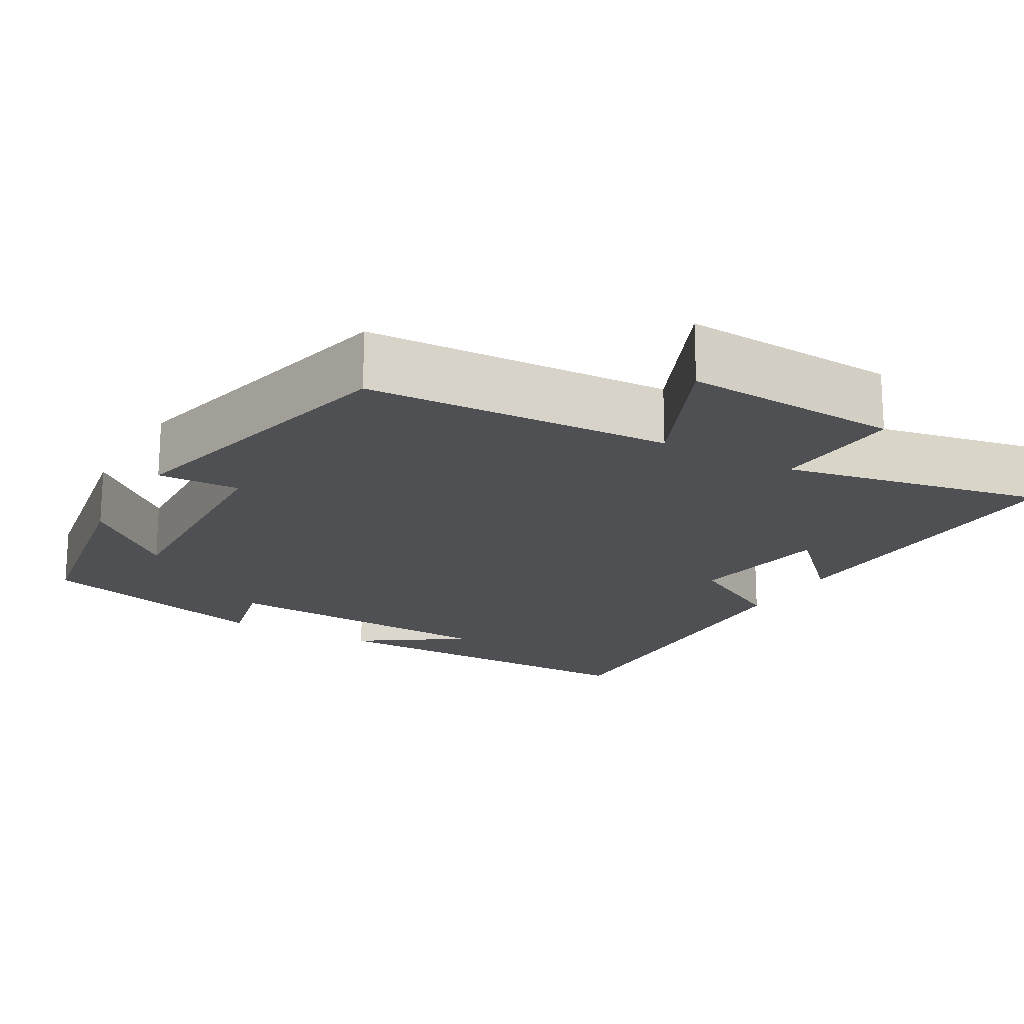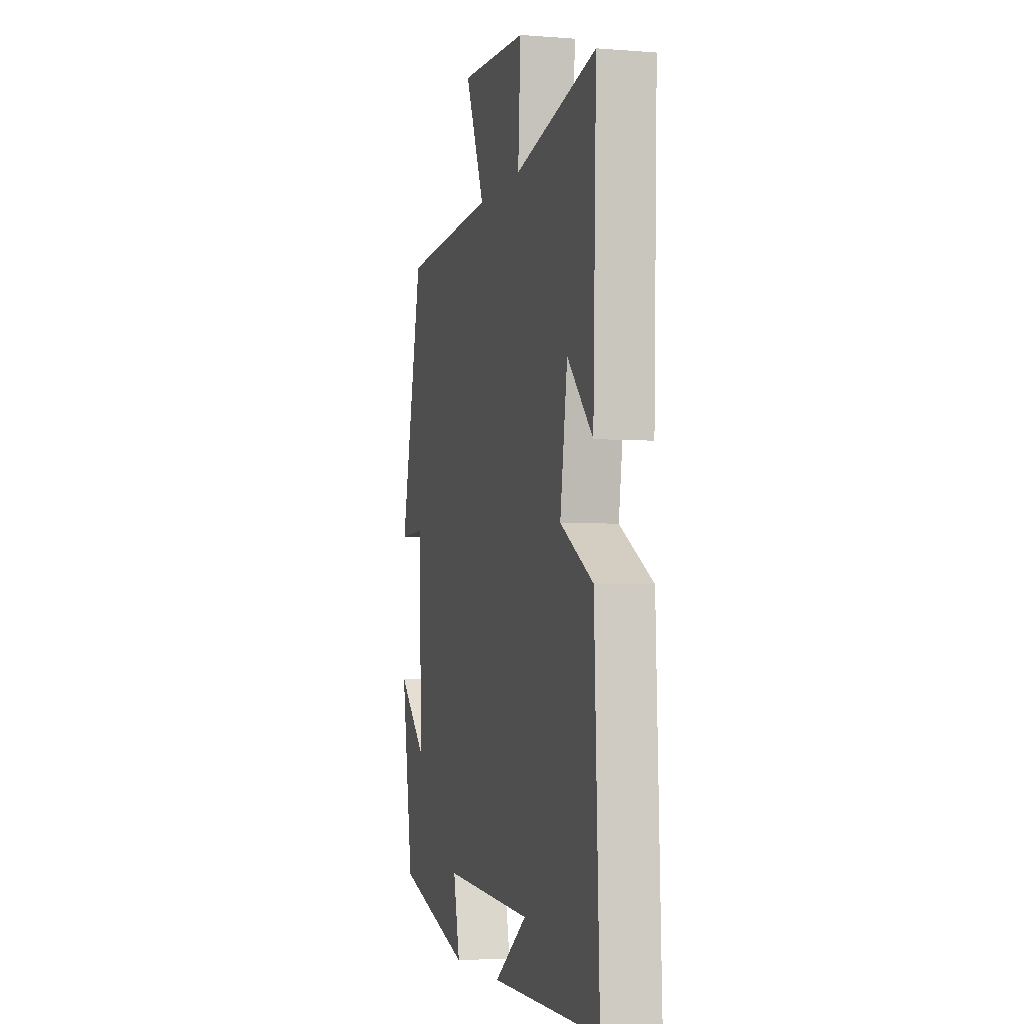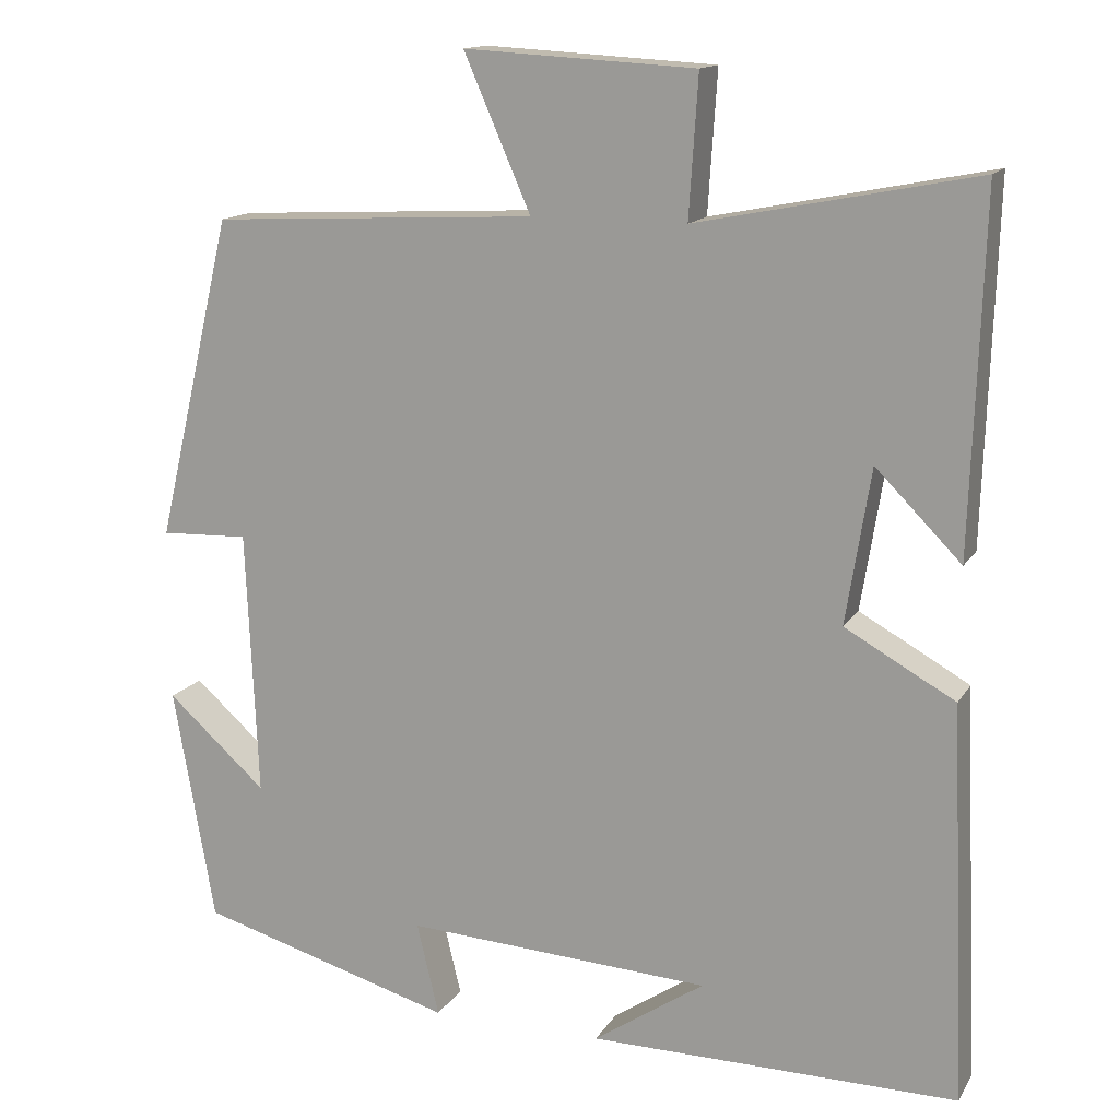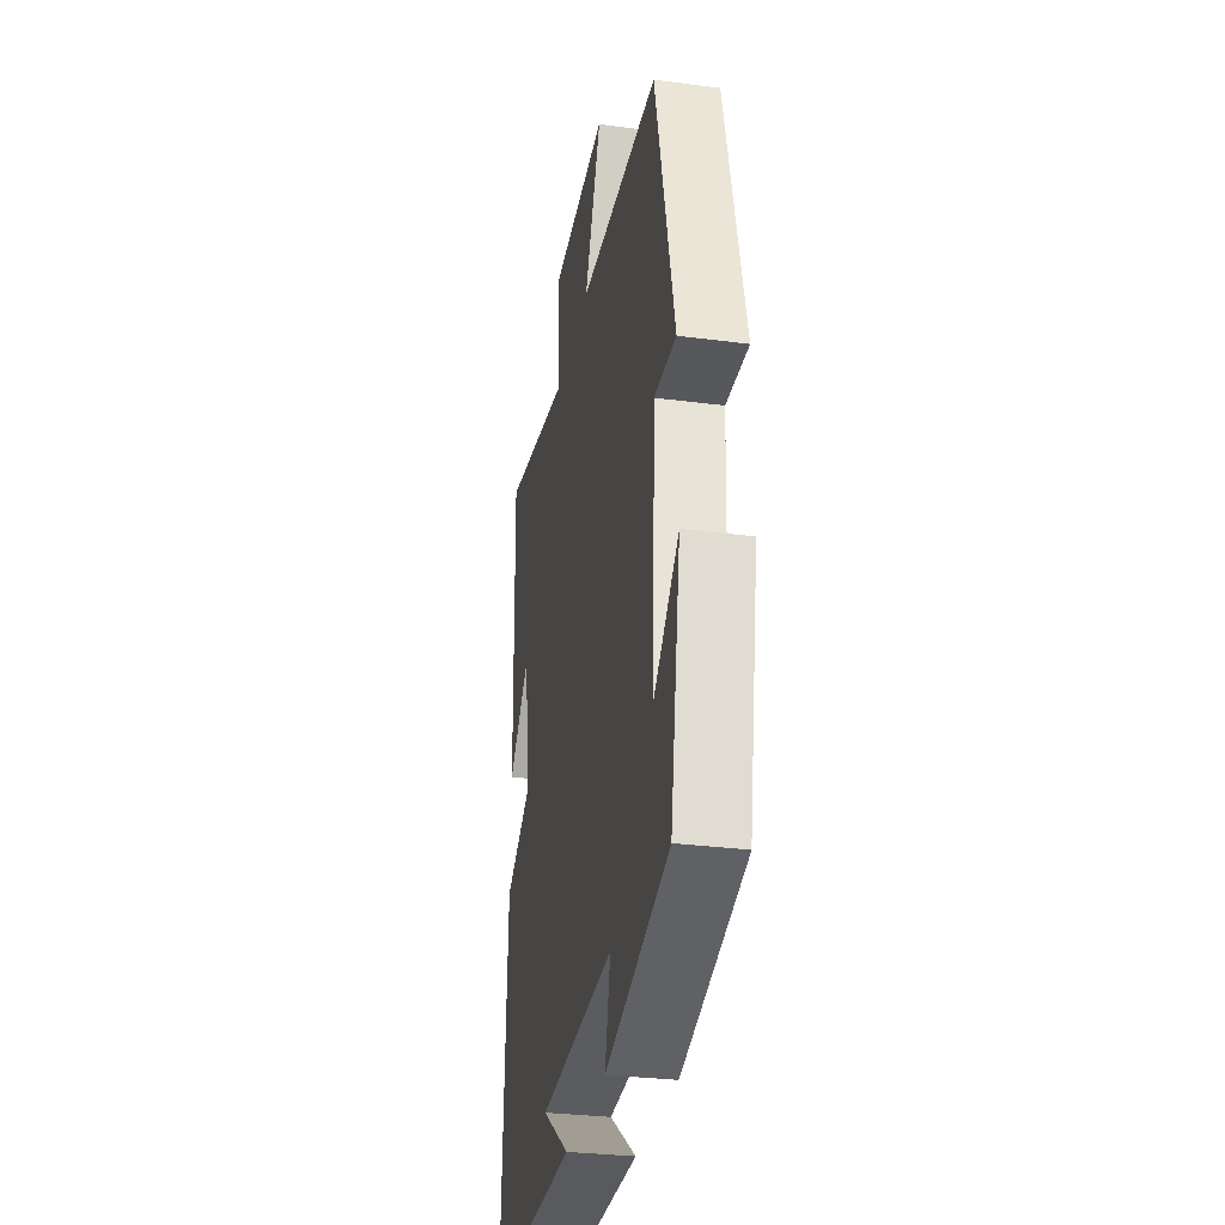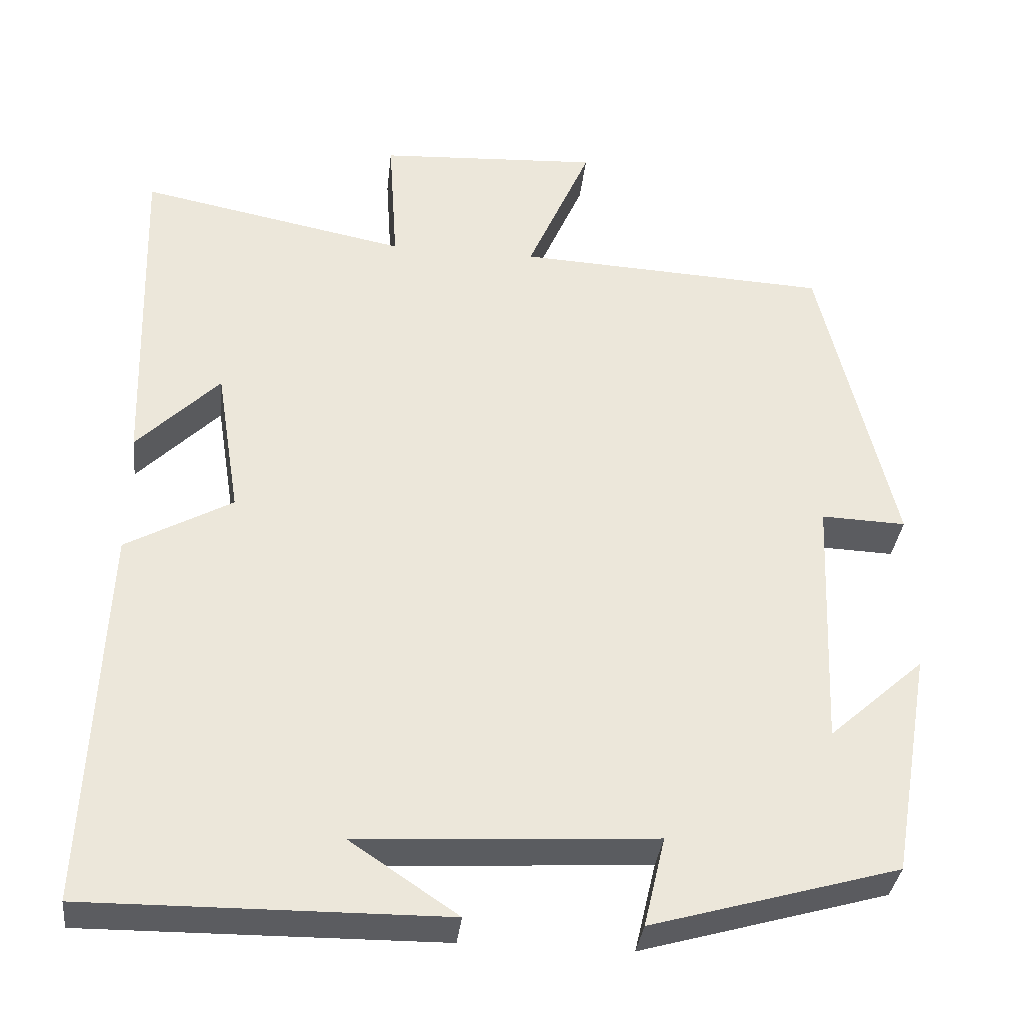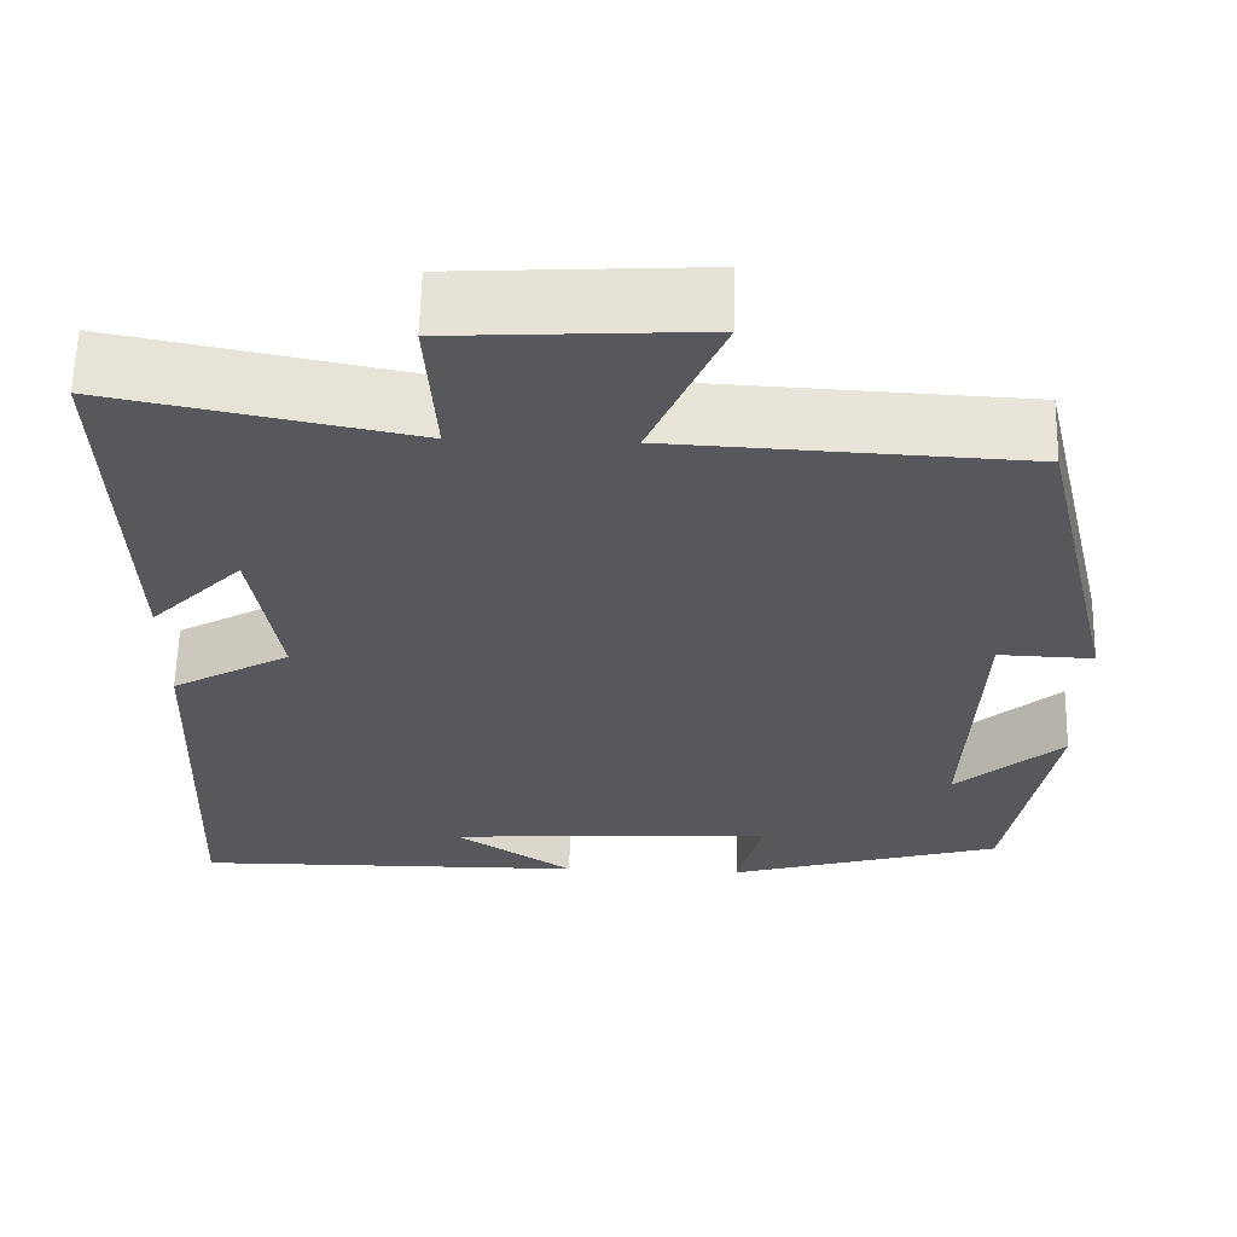
<metadata>
{"format":"obj","ext":"obj","renderer":"f3d","projection":"perspective","resolution":1024,"background":"white","views":[{"elev":-18.5,"azim":-29.8,"up":"+Y"},{"elev":-4.0,"azim":75.5,"up":"+Z"},{"elev":14.4,"azim":20.9,"up":"+Z"},{"elev":-30.8,"azim":-100.6,"up":"+Z"},{"elev":-34.9,"azim":173.6,"up":"+Z"},{"elev":61.3,"azim":-178.7,"up":"+Z"}]}
</metadata>
<code>
v 0.52 0.07 -0.504
v 0.071 0.07 -0.5
v 0.206 0.07 -0.409
v -0.166 0.07 -0.387
v -0.139 0.07 -0.5
v -0.45 0.07 -0.411
v -0.5 0.07 -0.125
v -0.379 0.07 -0.233
v -0.393 0.07 0.091
v -0.5 0.07 0.087
v -0.407 0.07 0.48
v -0.012 0.07 0.5
v -0.093 0.07 0.686
v 0.187 0.07 0.67
v 0.176 0.07 0.5
v 0.514 0.07 0.567
v 0.5 0.07 0.137
v 0.396 0.07 0.242
v 0.366 0.07 0.054
v 0.5 0.07 -0.021
v 0.52 0 -0.504
v 0.071 0 -0.5
v 0.206 0 -0.409
v -0.166 0 -0.387
v -0.139 0 -0.5
v -0.45 0 -0.411
v -0.5 0 -0.125
v -0.379 0 -0.233
v -0.393 0 0.091
v -0.5 0 0.087
v -0.407 0 0.48
v -0.012 0 0.5
v -0.093 0 0.686
v 0.187 0 0.67
v 0.176 0 0.5
v 0.514 0 0.567
v 0.5 0 0.137
v 0.396 0 0.242
v 0.366 0 0.054
v 0.5 0 -0.021
f 19 20 1
f 15 16 17 18
f 15 18 19
f 12 13 14 15
f 11 12 15
f 10 11 15
f 9 10 15
f 8 9 15 19
f 5 6 7 8
f 4 5 8
f 3 4 8 19
f 1 2 3
f 1 3 19
f 21 40 39
f 38 37 36 35
f 39 38 35
f 35 34 33 32
f 35 32 31
f 35 31 30
f 35 30 29
f 39 35 29 28
f 28 27 26 25
f 28 25 24
f 39 28 24 23
f 23 22 21
f 39 23 21
f 1 21 22 2
f 2 22 23 3
f 3 23 24 4
f 4 24 25 5
f 5 25 26 6
f 6 26 27 7
f 7 27 28 8
f 8 28 29 9
f 9 29 30 10
f 10 30 31 11
f 11 31 32 12
f 12 32 33 13
f 13 33 34 14
f 14 34 35 15
f 15 35 36 16
f 16 36 37 17
f 17 37 38 18
f 18 38 39 19
f 19 39 40 20
f 20 40 21 1

</code>
